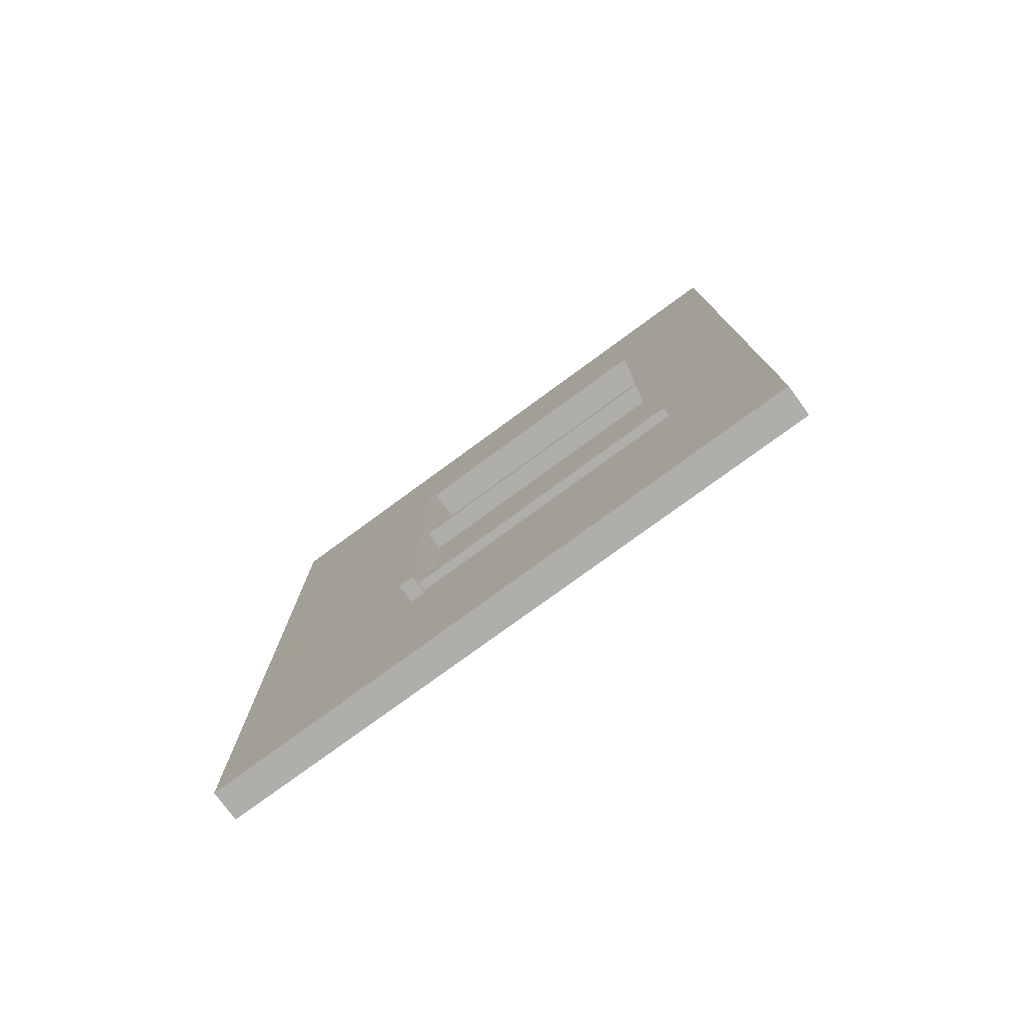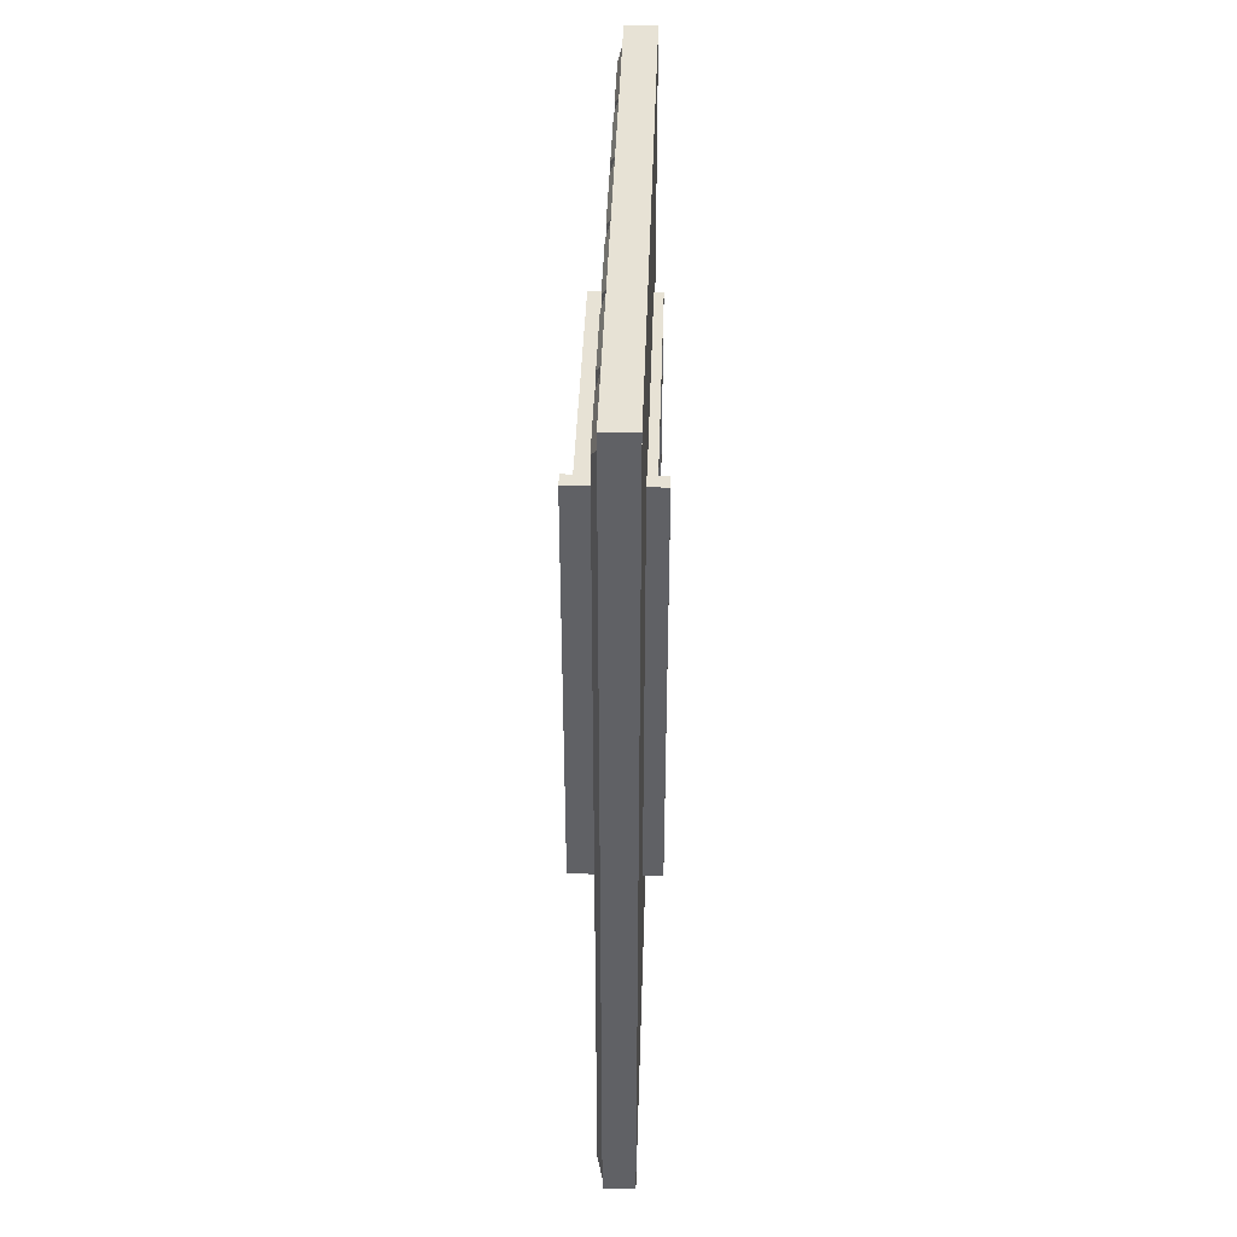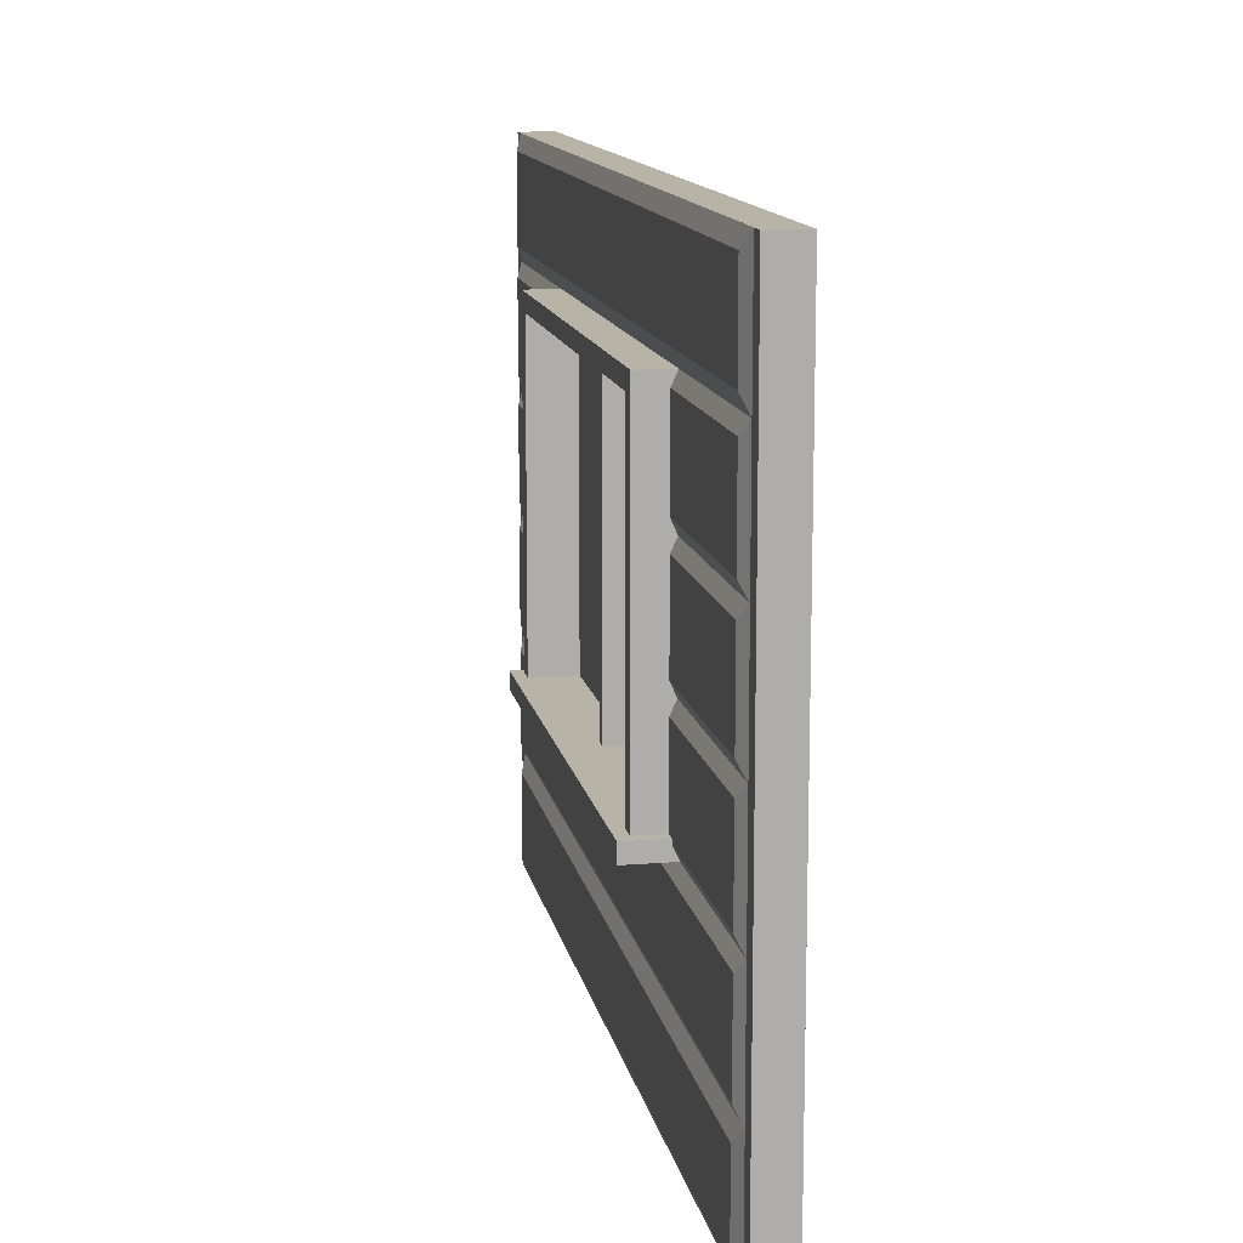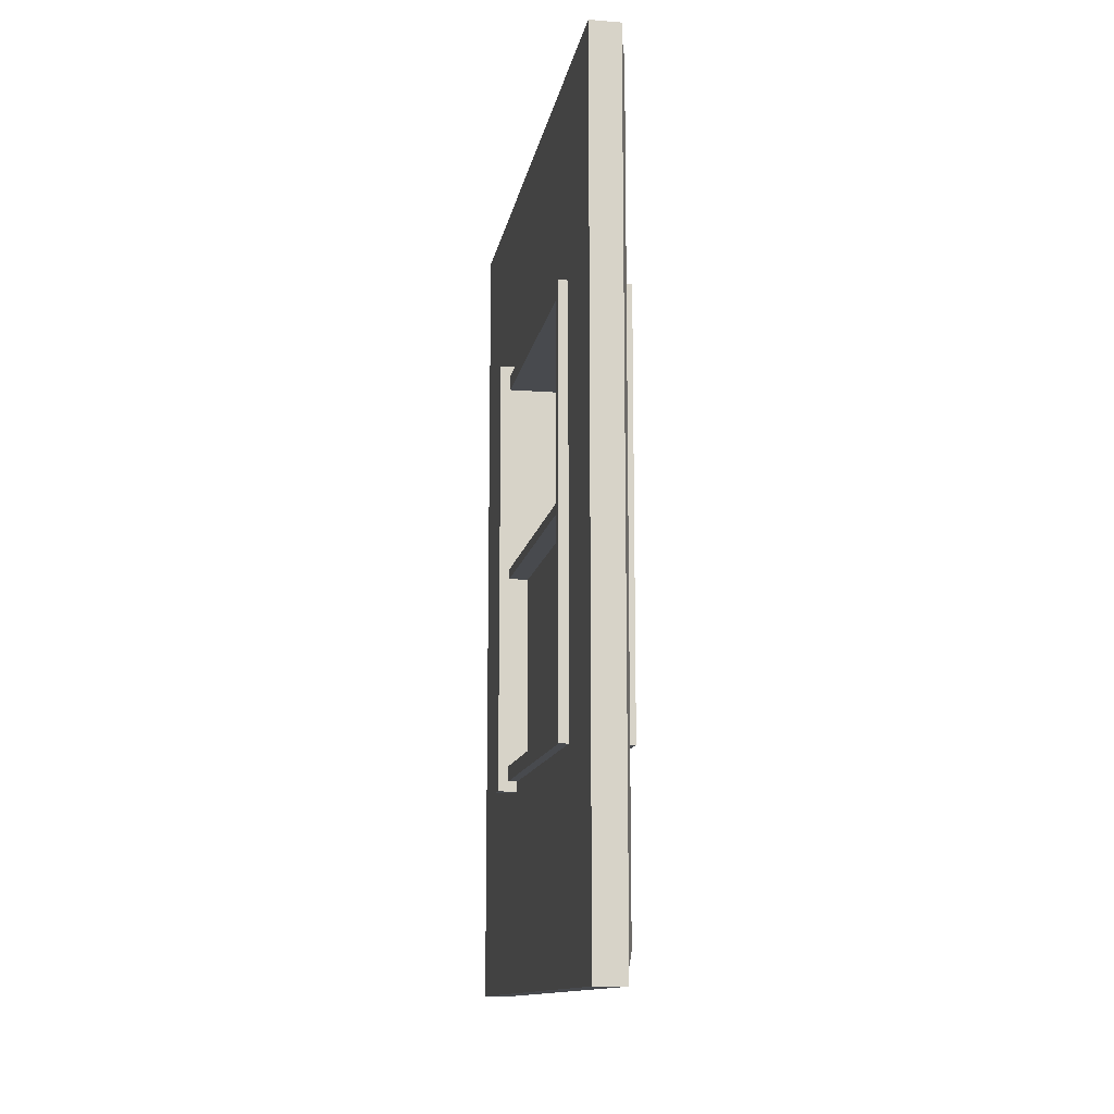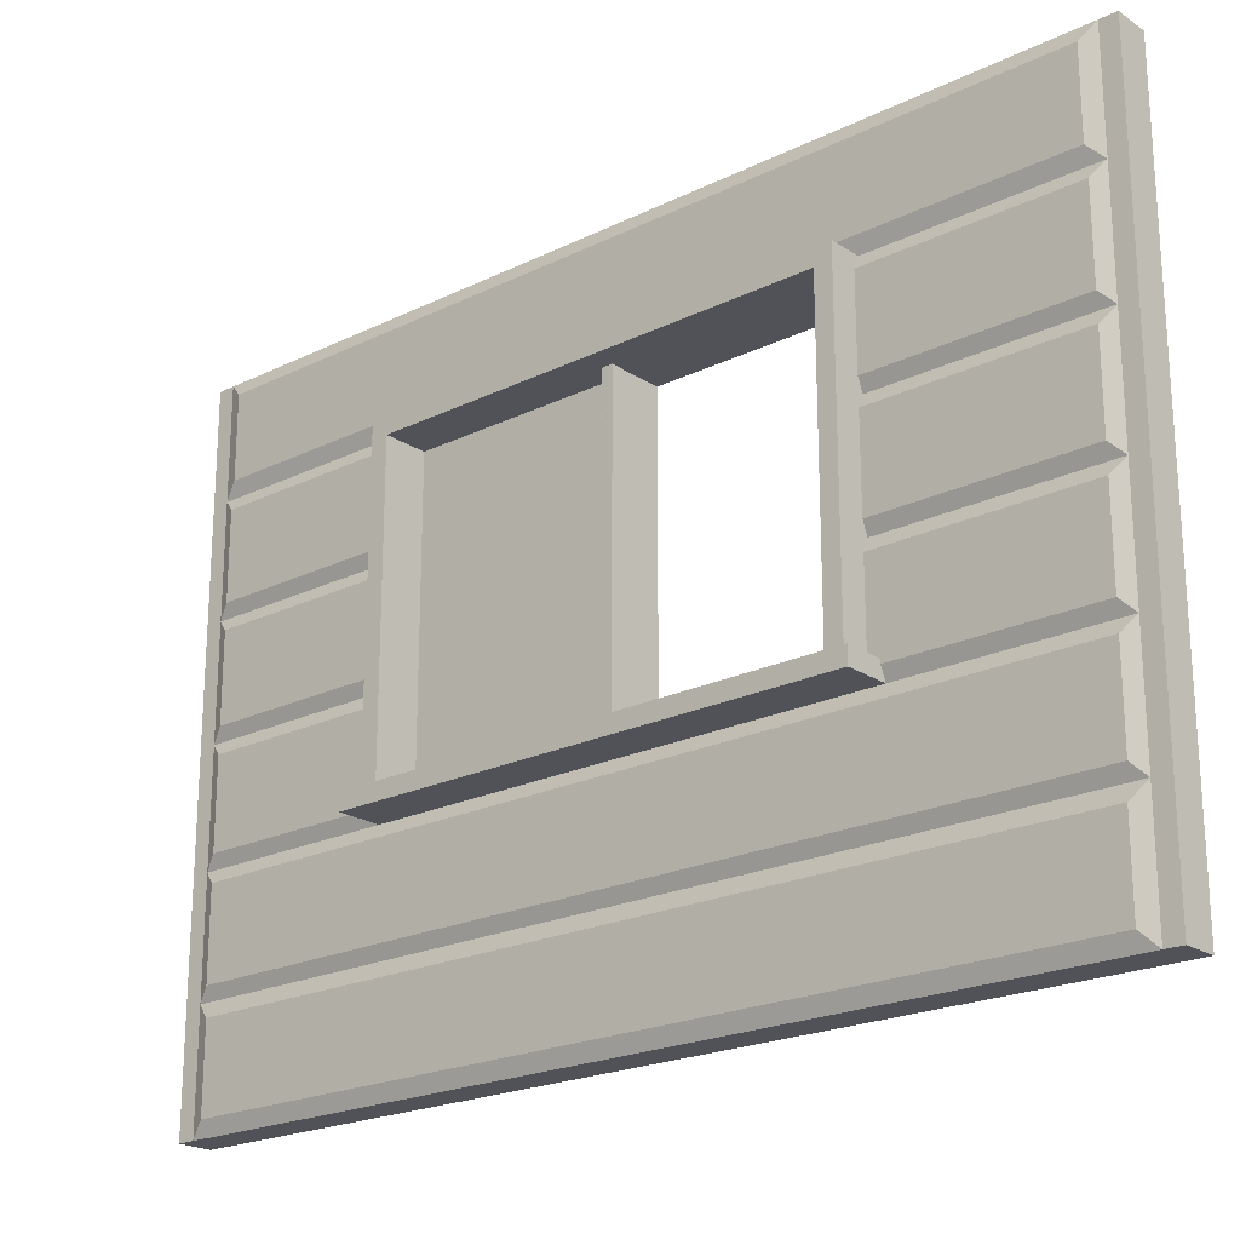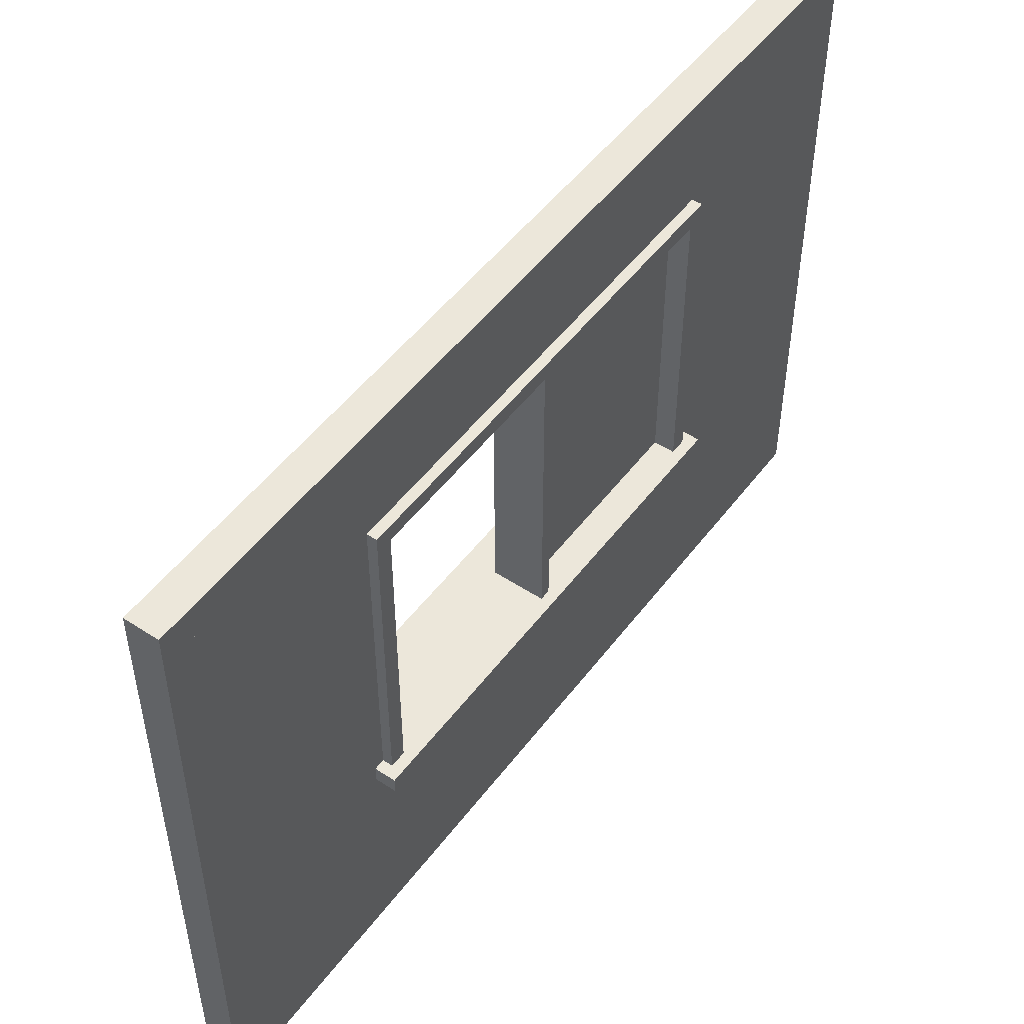
<metadata>
{"format":"obj","ext":"obj","renderer":"f3d","projection":"perspective","resolution":1024,"background":"white","views":[{"elev":-77.6,"azim":126.2,"up":"+Z"},{"elev":40.3,"azim":1.8,"up":"+Z"},{"elev":12.9,"azim":-10.6,"up":"+Y"},{"elev":-12.9,"azim":170.0,"up":"+Z"},{"elev":-21.5,"azim":-49.2,"up":"+Y"},{"elev":50.5,"azim":35.7,"up":"+Y"}]}
</metadata>
<code>
g TSP_House_Wall_Short_02B
v 0.075 -1.937e-07 2.075
v 0.075 -1.937e-07 -2.075
v -0.075 -1.788e-07 -2.075
v -0.075 -1.937e-07 2.075
v -0.22 2.5 -1.05
v -0.22 1 -1.05
v 0.12 1 -1.05
v 0.12 2.5 -1.05
v -0.22 2.5 1.05
v 0.12 2.5 1.05
v 0.12 1 1.05
v -0.22 1 1.05
v 0.12 2.5 1.05
v -0.22 2.5 1.05
v -0.22 2.5 -1.05
v 0.12 2.5 -1.05
v -0.22 2.425 0.975
v -0.22 1.075 0.975
v 0.12 1.075 0.975
v 0.12 2.425 0.975
v -0.22 2.425 0.975
v -0.22 2.5 1.05
v -0.22 1 1.05
v -0.22 1.075 0.975
v -0.22 1.075 -0.975
v -0.22 1 -1.05
v -0.22 2.5 -1.05
v -0.22 2.425 -0.975
v 0.12 1.075 0.975
v 0.12 1 1.05
v 0.12 2.5 1.05
v 0.12 2.425 0.975
v 0.12 2.425 -0.975
v 0.12 2.5 -1.05
v 0.12 1 -1.05
v 0.12 1.075 -0.975
v -0.22 2.425 -0.975
v -0.22 2.5 -1.05
v -0.22 2.5 1.05
v -0.22 2.425 0.975
v 0.12 2.425 0.975
v 0.12 2.5 1.05
v 0.12 2.5 -1.05
v 0.12 2.425 -0.975
v -0.22 2.425 -0.975
v 0.12 2.425 -0.975
v 0.12 1.075 -0.975
v -0.22 1.075 -0.975
v -0.22 2.425 -0.975
v -0.22 2.425 0.975
v 0.12 2.425 0.975
v 0.12 2.425 -0.975
v 0.12 2.425 -0.025
v 0.12 1.075 -0.025
v 0.12 1.075 0.025
v 0.12 2.425 0.025
v -0.12 2.425 -0.025
v -0.12 2.425 0.025
v -0.12 1.075 0.025
v -0.12 1.075 -0.025
v 0.12 1.075 0.025
v -0.12 1.075 0.025
v -0.12 2.425 0.025
v 0.12 2.425 0.025
v 0.12 2.425 -0.025
v -0.12 2.425 -0.025
v -0.12 1.075 -0.025
v 0.12 1.075 -0.025
v -0.075 3 2.075
v 0.075 3 2.075
v 0.075 -1.937e-07 2.075
v -0.075 -1.937e-07 2.075
v -0.075 3 -2.075
v -0.075 -1.788e-07 -2.075
v 0.075 -1.937e-07 -2.075
v 0.075 3 -2.075
v -0.1 1.444 1.05
v -0.1 1.444 1.944
v -0.1 1.056 1.944
v -0.1 1.056 1.05
v -0.075 2 -2
v -0.075 2 -1.05
v -0.1 1.944 -1.05
v -0.1 1.944 -1.944
v -0.075 1 1.05
v -0.1 1.056 1.05
v -0.1 1.056 1.944
v -0.075 1 2
v -0.075 1 2
v -0.1 1.056 1.944
v -0.1 1.444 1.944
v -0.075 1.5 2
v -0.075 1.5 2
v -0.1 1.444 1.944
v -0.1 1.444 1.05
v -0.075 1.5 1.05
v -0.075 1.5 -2
v -0.075 2 -2
v -0.1 1.944 -1.944
v -0.1 1.556 -1.944
v -0.075 1.5 -1.05
v -0.075 1.5 -2
v -0.1 1.556 -1.944
v -0.1 1.556 -1.05
v -0.1 1.944 -1.05
v -0.1 1.556 -1.05
v -0.1 1.556 -1.944
v -0.1 1.944 -1.944
v -0.1 2.443 -1.05
v -0.1 2.057 -1.05
v -0.1 2.057 -1.944
v -0.1 2.443 -1.944
v -0.075 2 -1.05
v -0.075 2 -2
v -0.1 2.057 -1.944
v -0.1 2.057 -1.05
v -0.075 2 -2
v -0.075 2.5 -2
v -0.1 2.443 -1.944
v -0.1 2.057 -1.944
v -0.075 2.5 -2
v -0.075 2.5 -1.05
v -0.1 2.443 -1.05
v -0.1 2.443 -1.944
v -0.1 0.435 1.935
v -0.075 0.5 2
v -0.075 -1.937e-07 2
v -0.1 0.065 1.935
v -0.1 0.435 1.935
v -0.1 0.435 -1.935
v -0.075 0.5 -2
v -0.075 0.5 2
v -0.1 0.065 -1.935
v -0.1 0.435 -1.935
v -0.1 0.435 1.935
v -0.1 0.065 1.935
v -0.1 2.935 1.935
v -0.075 3 2
v -0.075 2.5 2
v -0.1 2.565 1.935
v -0.1 2.565 1.935
v -0.075 2.5 2
v -0.075 2.5 -2
v -0.1 2.565 -1.935
v -0.1 2.565 -1.935
v -0.1 2.935 -1.935
v -0.1 2.935 1.935
v -0.1 2.565 1.935
v -0.1 0.435 -1.935
v -0.1 0.065 -1.935
v -0.075 -1.937e-07 -2
v -0.075 0.5 -2
v -0.1 2.935 -1.935
v -0.075 3 -2
v -0.075 3 2
v -0.1 2.935 1.935
v -0.1 2.935 -1.935
v -0.1 2.565 -1.935
v -0.075 2.5 -2
v -0.075 3 -2
v -0.1 0.065 1.935
v -0.075 -1.937e-07 2
v -0.075 -1.937e-07 -2
v -0.1 0.065 -1.935
v -0.075 -1.937e-07 2.075
v -0.075 -1.937e-07 2
v -0.075 3 2
v -0.075 3 2.075
v -0.075 3 -2.075
v -0.075 3 -2
v -0.075 -1.937e-07 -2
v -0.075 -1.788e-07 -2.075
v -0.075 3 -2.075
v 0.075 3 -2.075
v 0.075 3 2.075
v -0.075 3 2.075
v 0.17 1 1.1
v 0.17 1 -1.1
v -0.27 1 -1.1
v -0.27 1 1.1
v -0.27 1.075 -1.1
v 0.17 1.075 -1.1
v 0.17 1.075 1.1
v -0.27 1.075 1.1
v -0.27 1.075 1.1
v -0.27 1 1.1
v -0.27 1 -1.1
v -0.27 1.075 -1.1
v 0.17 1.075 -1.1
v 0.17 1 -1.1
v 0.17 1 1.1
v 0.17 1.075 1.1
v 0.17 1 1.1
v -0.27 1 1.1
v -0.27 1.075 1.1
v 0.17 1.075 1.1
v 0.17 1 -1.1
v 0.17 1.075 -1.1
v -0.27 1.075 -1.1
v -0.27 1 -1.1
v -0.1 2.443 1.05
v -0.1 2.443 1.944
v -0.1 2.057 1.944
v -0.1 2.057 1.05
v -0.075 2 1.05
v -0.1 2.057 1.05
v -0.1 2.057 1.944
v -0.075 2 2
v -0.075 2 2
v -0.1 2.057 1.944
v -0.1 2.443 1.944
v -0.075 2.5 2
v -0.075 2.5 2
v -0.1 2.443 1.944
v -0.1 2.443 1.05
v -0.075 2.5 1.05
v -0.1 1.444 -1.05
v -0.1 1.056 -1.05
v -0.1 1.056 -1.944
v -0.1 1.444 -1.944
v -0.075 1 -1.05
v -0.075 1 -2
v -0.1 1.056 -1.944
v -0.1 1.056 -1.05
v -0.075 1 -2
v -0.075 1.5 -2
v -0.1 1.444 -1.944
v -0.1 1.056 -1.944
v -0.075 1.5 -2
v -0.075 1.5 -1.05
v -0.1 1.444 -1.05
v -0.1 1.444 -1.944
v -0.1 1.944 1.05
v -0.1 1.944 1.944
v -0.1 1.556 1.944
v -0.1 1.556 1.05
v -0.075 1.5 1.05
v -0.1 1.556 1.05
v -0.1 1.556 1.944
v -0.075 1.5 2
v -0.075 1.5 2
v -0.1 1.556 1.944
v -0.1 1.944 1.944
v -0.075 2 2
v -0.075 2 2
v -0.1 1.944 1.944
v -0.1 1.944 1.05
v -0.075 2 1.05
v 0.075 2.95 1.925
v 0.075 3 1.925
v 0.075 3 -1.925
v 0.075 2.95 -1.925
v 0.075 3 2.075
v 0.075 3 1.925
v 0.075 -1.937e-07 1.925
v 0.075 -1.937e-07 2.075
v 0.075 2.5 1.05
v 0.075 1 1.05
v 0.075 1 -1.05
v 0.075 2.95 1.925
v 0.075 -1.788e-07 -1.925
v 0.075 2.5 -1.05
v 0.075 2.95 -1.925
v 0.075 3 -1.925
v 0.075 -1.937e-07 -2.075
v 0.075 3 -2.075
v -0.075 1 2
v -0.1 0.9435 1.944
v -0.1 0.9435 -1.944
v -0.075 1 -2
v -0.075 0.5 2
v -0.1 0.5565 1.944
v -0.1 0.9435 1.944
v -0.075 1 2
v -0.1 0.9435 1.944
v -0.1 0.5565 1.944
v -0.1 0.5565 -1.944
v -0.1 0.9435 -1.944
v -0.1 0.5565 1.944
v -0.075 0.5 2
v -0.075 0.5 -2
v -0.1 0.5565 -1.944
v -0.075 0.5 -2
v -0.075 1 -2
v -0.1 0.9435 -1.944
v -0.1 0.5565 -1.944
v 0.025 2.475 -0.975
v 0.025 1.075 -0.975
v 0.025 1.075 -0.025
v 0.025 2.475 -0.025
v -0.025 2.475 -0.975
v -0.025 2.475 -0.025
v -0.025 1.075 -0.025
v -0.025 1.075 -0.975
g TSP_House_Wall_Short_02B_0
f 3 2 1
f 4 3 1
f 7 6 5
f 8 7 5
f 11 10 9
f 12 11 9
f 15 14 13
f 16 15 13
f 19 18 17
f 20 19 17
f 23 22 21
f 24 23 21
f 27 26 25
f 28 27 25
f 31 30 29
f 32 31 29
f 35 34 33
f 36 35 33
f 39 38 37
f 40 39 37
f 43 42 41
f 44 43 41
f 47 46 45
f 48 47 45
f 51 50 49
f 52 51 49
f 55 54 53
f 56 55 53
f 59 58 57
f 60 59 57
f 63 62 61
f 64 63 61
f 67 66 65
f 68 67 65
f 71 70 69
f 72 71 69
f 75 74 73
f 76 75 73
f 79 78 77
f 80 79 77
f 83 82 81
f 84 83 81
f 87 86 85
f 88 87 85
f 91 90 89
f 92 91 89
f 95 94 93
f 96 95 93
f 99 98 97
f 100 99 97
f 103 102 101
f 104 103 101
f 107 106 105
f 108 107 105
f 111 110 109
f 112 111 109
f 115 114 113
f 116 115 113
f 119 118 117
f 120 119 117
f 123 122 121
f 124 123 121
f 127 126 125
f 128 127 125
f 131 130 129
f 132 131 129
f 135 134 133
f 136 135 133
f 139 138 137
f 140 139 137
f 143 142 141
f 144 143 141
f 147 146 145
f 148 147 145
f 151 150 149
f 152 151 149
f 155 154 153
f 156 155 153
f 159 158 157
f 160 159 157
f 163 162 161
f 164 163 161
f 167 166 165
f 168 167 165
f 171 170 169
f 172 171 169
f 175 174 173
f 176 175 173
f 179 178 177
f 180 179 177
f 183 182 181
f 184 183 181
f 187 186 185
f 188 187 185
f 191 190 189
f 192 191 189
f 195 194 193
f 196 195 193
f 199 198 197
f 200 199 197
f 203 202 201
f 204 203 201
f 207 206 205
f 208 207 205
f 211 210 209
f 212 211 209
f 215 214 213
f 216 215 213
f 219 218 217
f 220 219 217
f 223 222 221
f 224 223 221
f 227 226 225
f 228 227 225
f 231 230 229
f 232 231 229
f 235 234 233
f 236 235 233
f 239 238 237
f 240 239 237
f 243 242 241
f 244 243 241
f 247 246 245
f 248 247 245
f 251 250 249
f 252 251 249
f 255 254 253
f 256 255 253
f 258 257 255
f 259 258 255
f 257 260 255
f 261 259 255
f 257 262 260
f 259 261 262
f 262 263 260
f 261 263 262
f 261 265 264
f 265 266 264
f 269 268 267
f 270 269 267
f 273 272 271
f 274 273 271
f 277 276 275
f 278 277 275
f 281 280 279
f 282 281 279
f 285 284 283
f 286 285 283
g TSP_House_Wall_Short_02B_1
f 289 288 287
f 290 289 287
f 293 292 291
f 294 293 291

</code>
